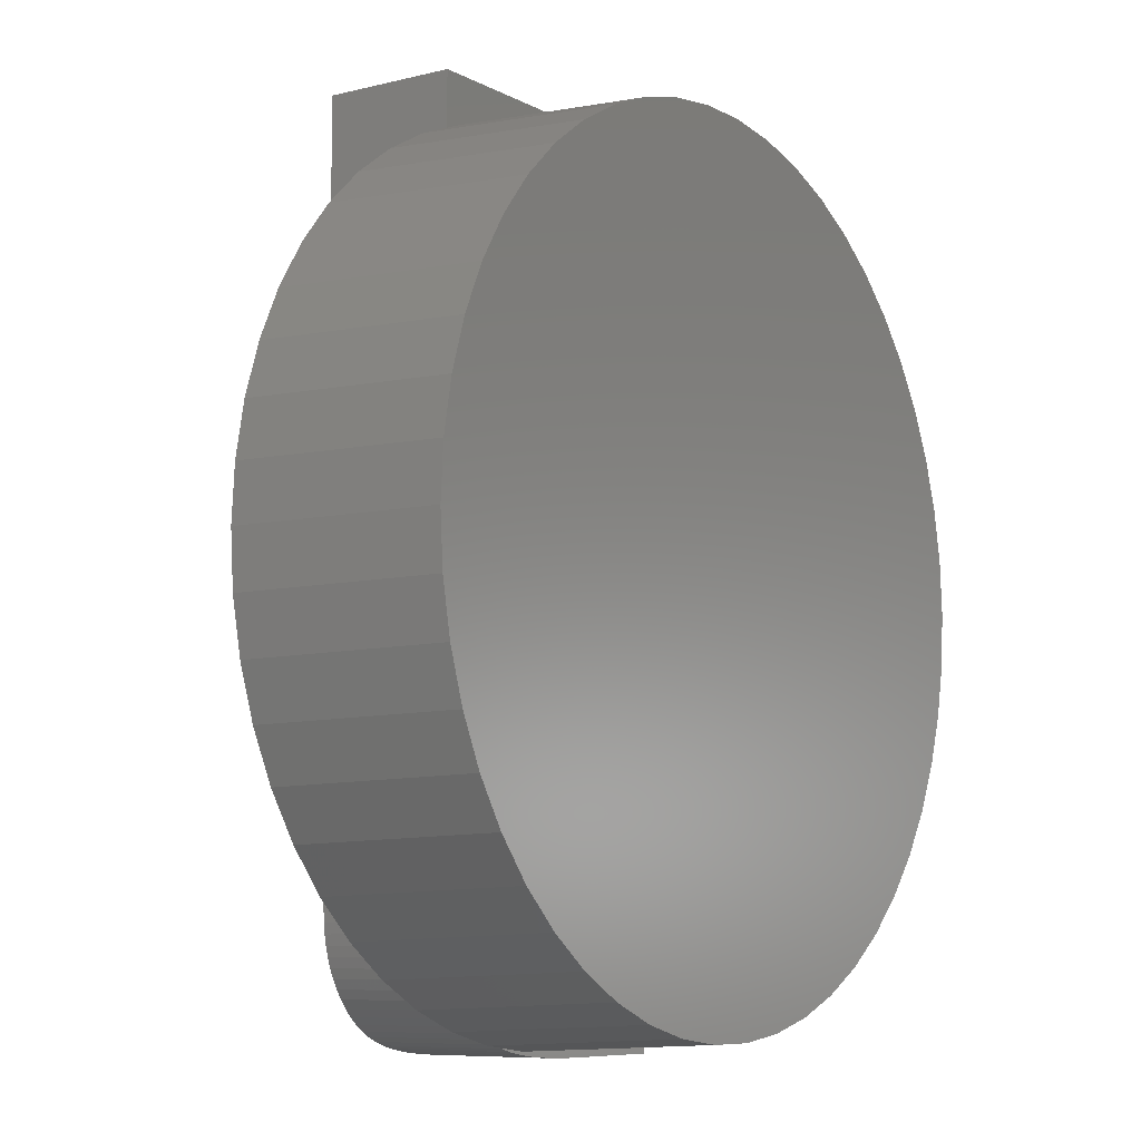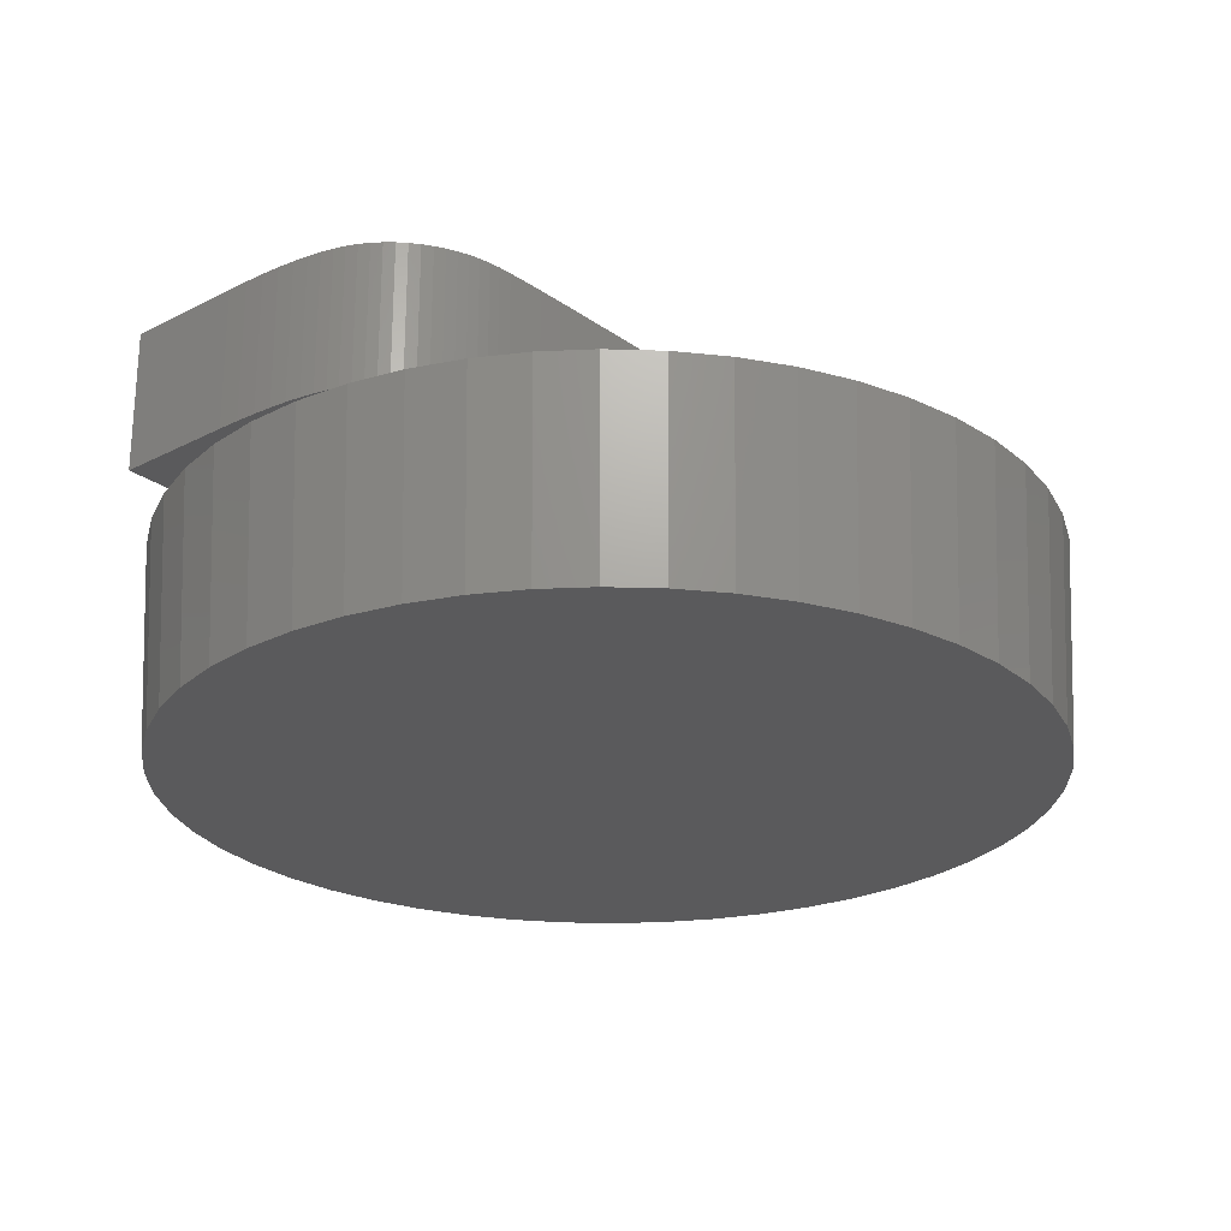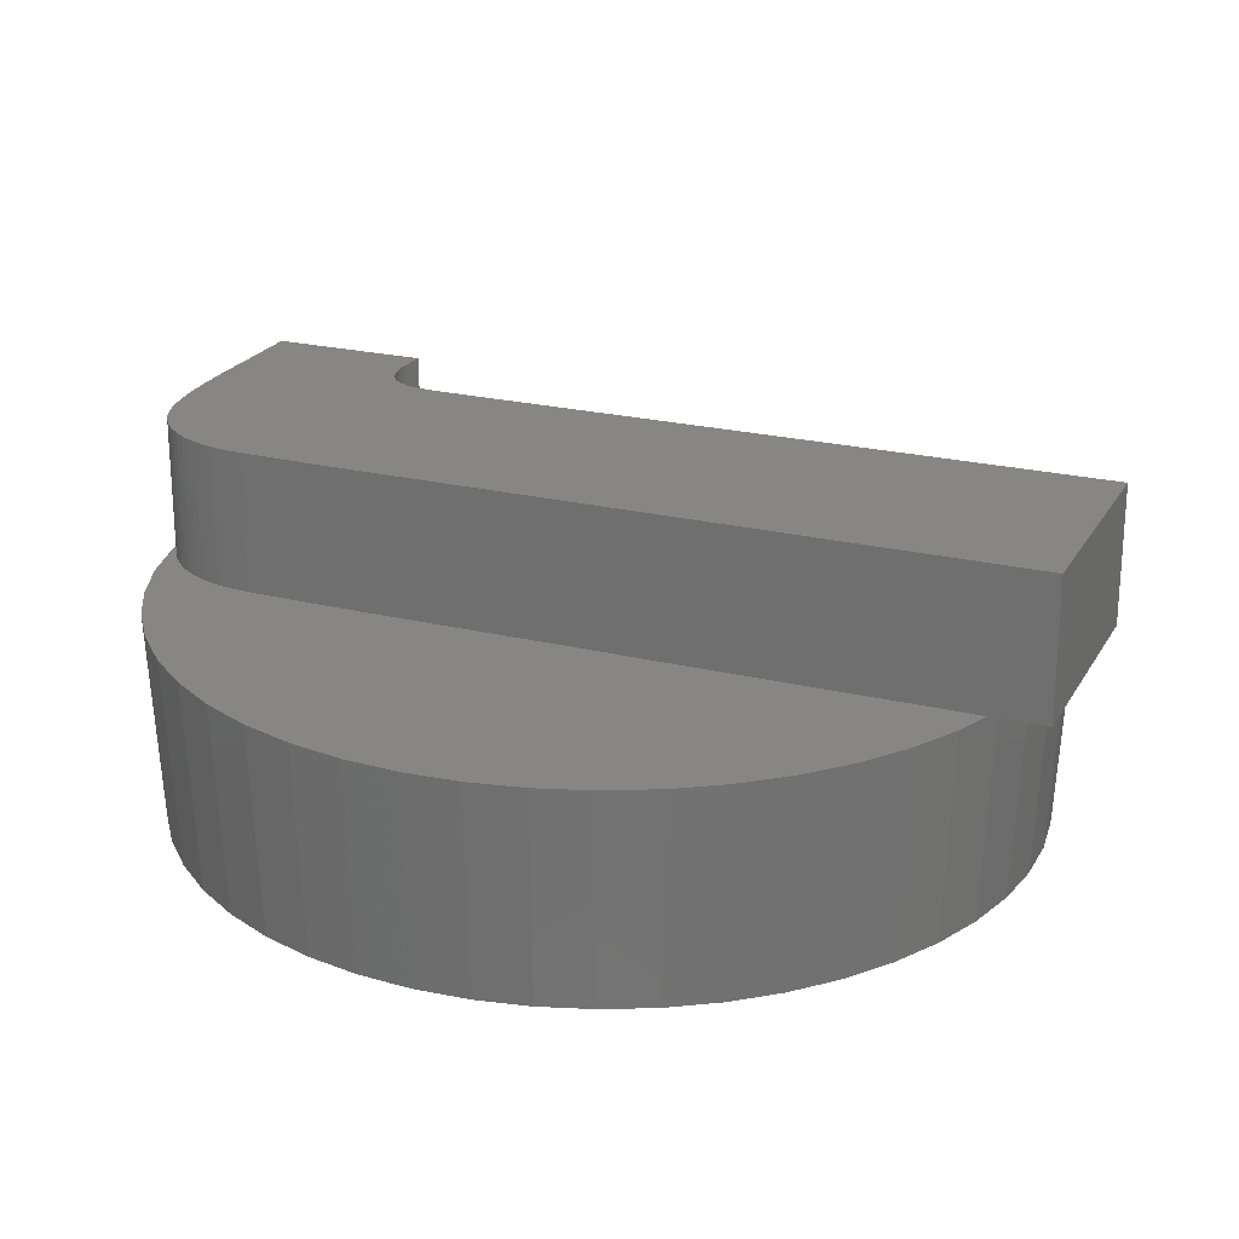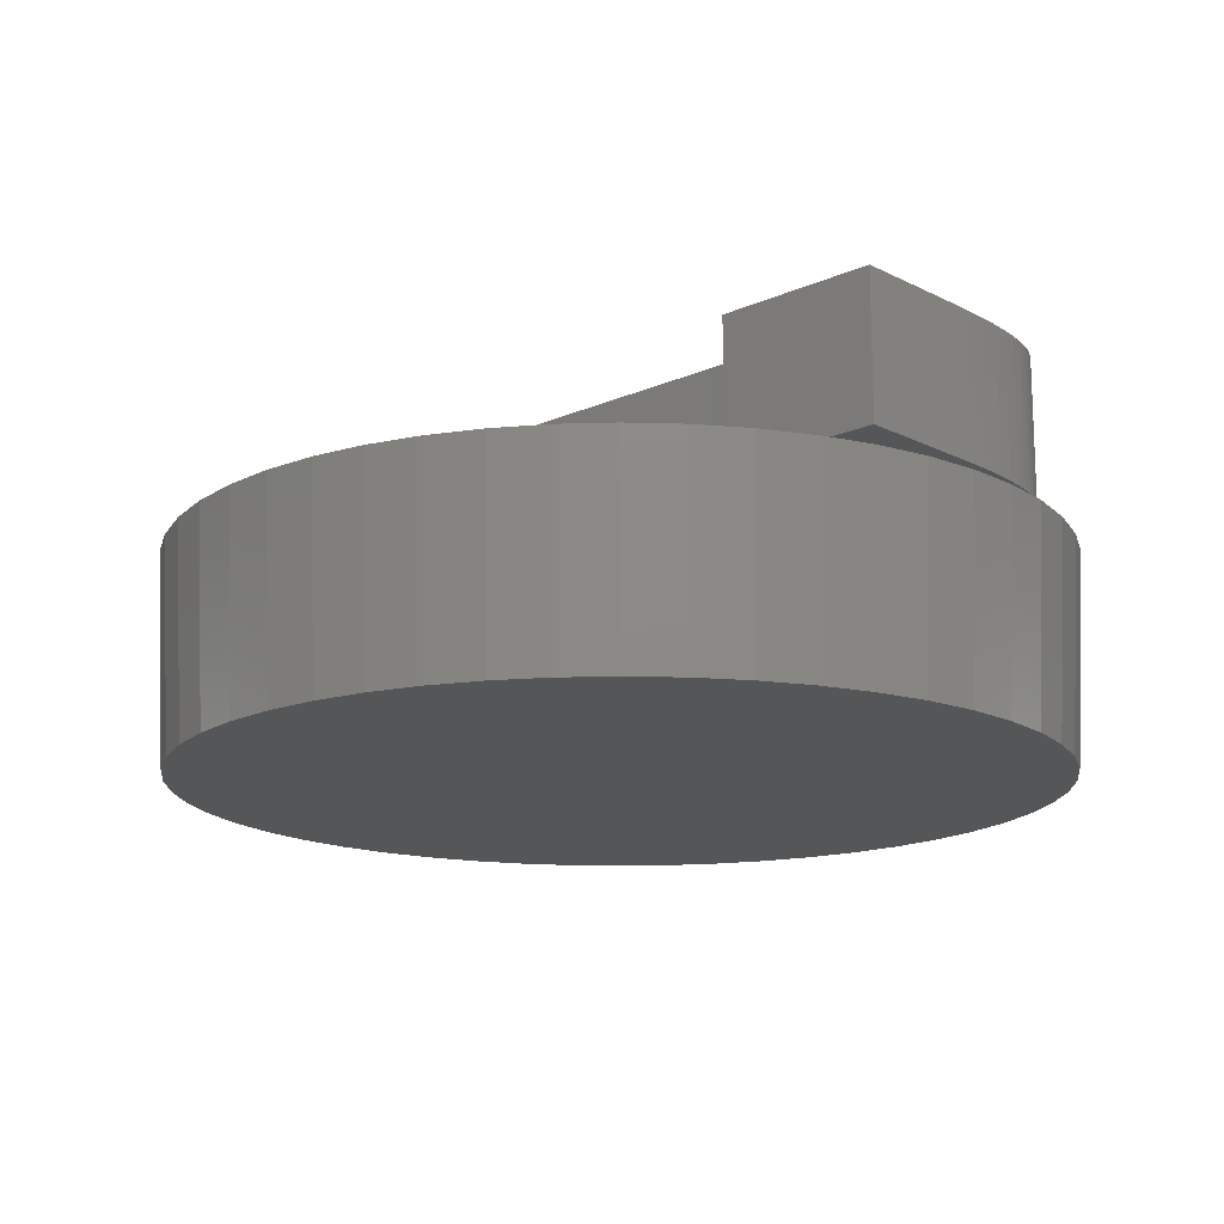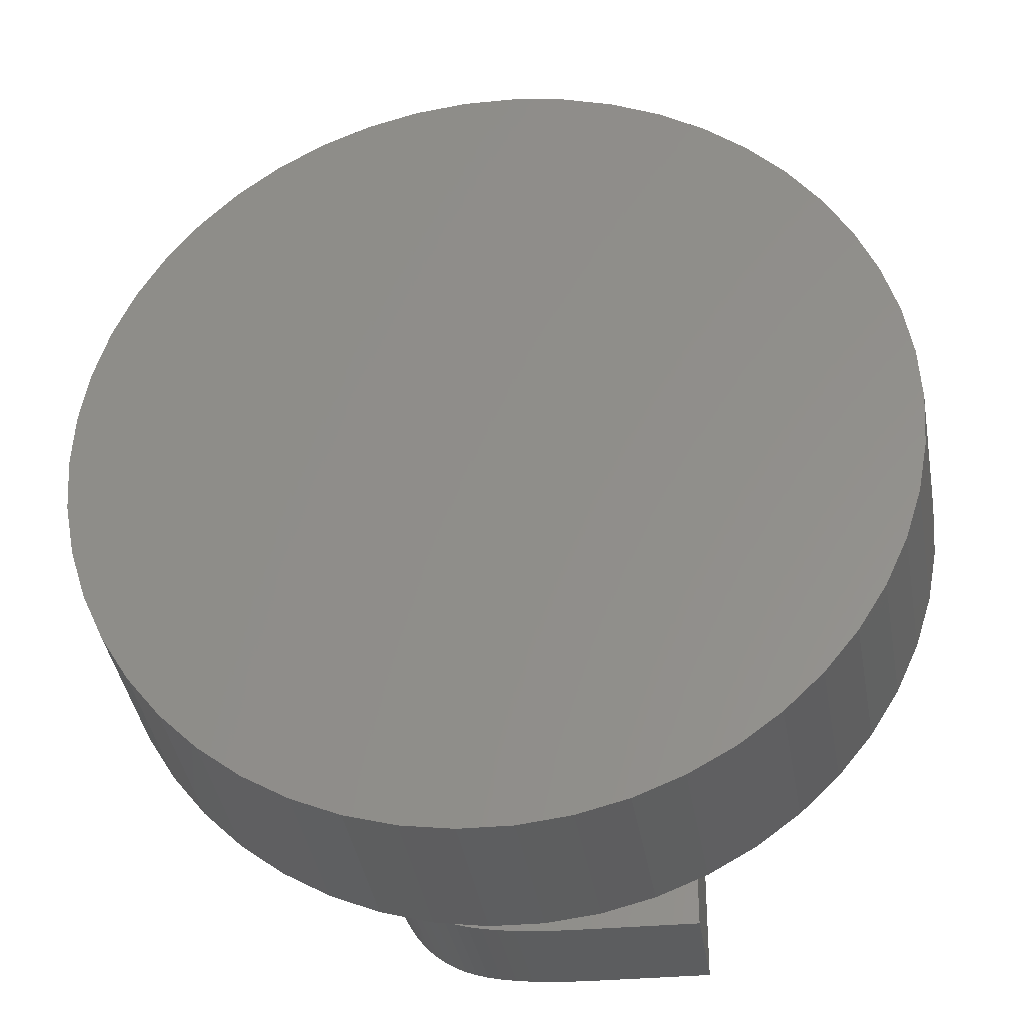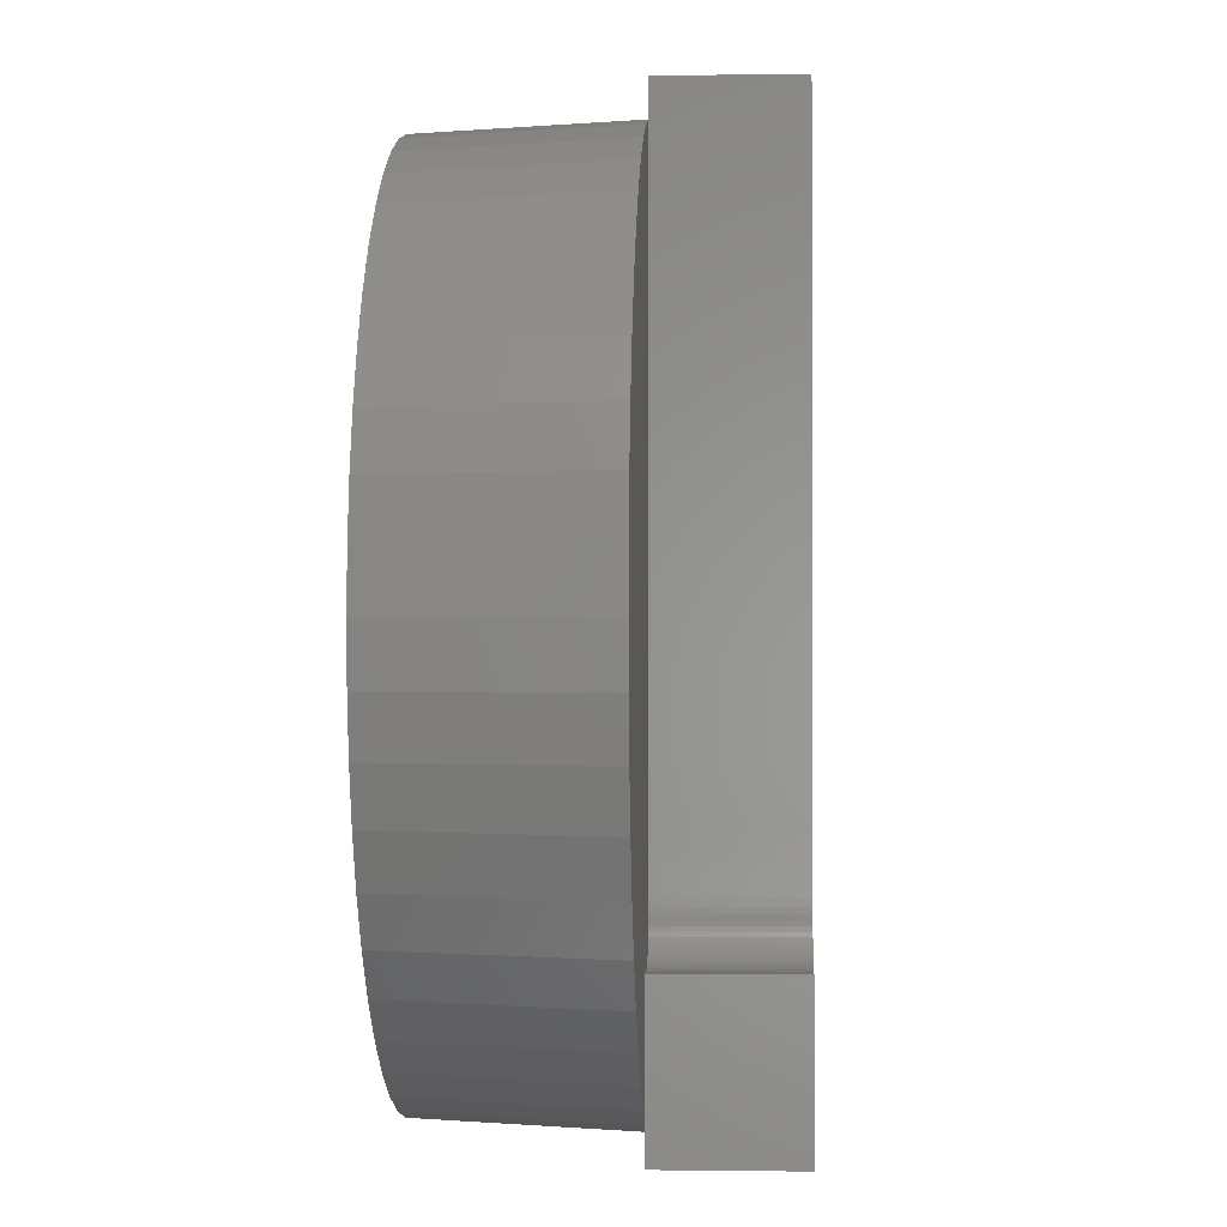
<metadata>
{"format":"stl","ext":"stl","renderer":"f3d","projection":"perspective","resolution":1024,"background":"white","views":[{"elev":-7.9,"azim":124.7,"up":"+Y"},{"elev":-24.4,"azim":40.3,"up":"+Z"},{"elev":22.8,"azim":112.7,"up":"+Z"},{"elev":-15.5,"azim":-46.7,"up":"+Z"},{"elev":-31.6,"azim":-172.0,"up":"+Y"},{"elev":-1.0,"azim":-86.9,"up":"+Y"}]}
</metadata>
<code>
# stl→obj: 226 verts, 448 faces
v 6.175 0 -3
v 6.126 0.7739 -3
v 6.325 0 0
v -0.3877 -6.163 -3
v 0.3971 -6.313 0
v -0.3971 -6.313 0
v 0.3877 -6.163 -3
v 6.275 -0.7927 0
v 6.126 -0.7739 -3
v -6.126 -0.7739 -3
v -6.325 0 0
v -6.175 0 -3
v 1.157 6.066 -3
v 0.3877 6.163 -3
v 0.3971 6.313 0
v 5.741 2.273 -3
v 5.543 3.047 0
v 5.881 2.328 0
v 4.611 -4.33 0
v 4.032 -4.873 0
v 4.501 -4.227 -3
v 1.955 -6.015 0
v 1.157 -6.066 -3
v 1.908 -5.873 -3
v -6.126 0.7739 -3
v -6.275 0.7927 0
v 4.501 4.227 -3
v 4.032 4.873 0
v 4.611 4.33 0
v 6.126 1.573 0
v 6.275 0.7927 0
v 5.881 -2.328 0
v 5.543 -3.047 0
v 5.741 -2.273 -3
v 4.996 -3.63 -3
v 2.693 -5.723 0
v 2.629 -5.587 -3
v -5.741 2.273 -3
v -5.881 2.328 0
v -5.543 3.047 0
v 2.18 -2.065 0
v 6.126 -1.573 0
v 5.117 3.718 0
v 2.179 -2.601 0
v 5.117 -3.718 0
v 3.389 5.34 0
v 2.177 -3.08 0
v 2.693 5.723 0
v 2.18 5.926 0
v 2.173 -3.501 0
v 2.167 -3.864 0
v 2.159 -4.17 0
v 2.15 -4.418 0
v 3.389 -5.34 0
v 2.14 -4.608 0
v 2.122 -4.767 0
v 2.093 -4.922 0
v 2.052 -5.073 0
v 1.999 -5.219 0
v 1.934 -5.36 0
v 1.858 -5.497 0
v 1.769 -5.629 0
v 1.67 -5.754 0
v 1.562 -5.867 0
v 1.443 -5.968 0
v 1.316 -6.059 0
v 1.185 -6.213 0
v 1.178 -6.137 0
v 1.031 -6.204 0
v 0.9081 -6.248 0
v 0.8742 -6.26 0
v 0.7009 -6.306 0
v 0.5042 -6.346 0
v 0.284 -6.378 0
v 0.04048 -6.403 0
v -0.2265 -6.421 0
v -0.5168 -6.431 0
v -0.8307 -6.435 0
v -1.185 -6.213 0
v -2.548 -6.435 0
v -1.955 -6.015 0
v -2.548 -5.781 0
v -1.955 6.015 0
v -1.246 -2.529 0
v -1.246 6.197 0
v -2.693 5.723 0
v -3.389 5.34 0
v -4.032 4.873 0
v -4.611 4.33 0
v -5.117 3.718 0
v -6.126 1.573 0
v -6.275 -0.7927 0
v -6.126 -1.573 0
v -5.881 -2.328 0
v -5.543 -3.047 0
v -2.548 -4.132 0
v -1.246 -2.733 0
v -1.248 -2.917 0
v -1.252 -3.081 0
v -2.385 -4.144 0
v -2.463 -4.139 0
v -1.256 -3.225 0
v -2.314 -4.148 0
v -2.193 -4.154 0
v -2.25 -4.152 0
v -1.262 -3.349 0
v -2.143 -4.156 0
v -2.1 -4.156 0
v -1.27 -3.454 0
v -1.999 -4.153 0
v -1.903 -4.142 0
v -1.815 -4.124 0
v -1.278 -3.538 0
v -1.291 -3.611 0
v -1.311 -3.68 0
v -1.416 -3.869 0
v -1.466 -3.925 0
v -1.656 -4.065 0
v -1.732 -4.098 0
v -2.693 -5.723 0
v -3.389 -5.34 0
v -1.586 -4.025 0
v -4.032 -4.873 0
v -1.522 -3.978 0
v -4.611 -4.33 0
v -5.117 -3.718 0
v -1.374 -3.809 0
v -1.339 -3.746 0
v 1.955 6.015 0
v 2.18 6.74 0
v 1.185 6.213 0
v -1.246 6.74 0
v -0.3971 6.313 0
v -1.185 6.213 0
v -0.3877 6.163 -3
v -4.996 3.63 -3
v -3.936 4.758 -3
v -4.501 4.227 -3
v 1.908 5.873 -3
v 2.629 5.587 -3
v 3.309 5.214 -3
v 4.996 3.63 -3
v 5.981 -1.536 -3
v 5.411 -2.975 -3
v 3.309 -5.214 -3
v -4.996 -3.63 -3
v -2.629 -5.587 -3
v -5.411 -2.975 -3
v -5.981 1.536 -3
v -1.157 6.066 -3
v 3.936 -4.758 -3
v 5.981 1.536 -3
v 5.411 2.975 -3
v 3.936 4.758 -3
v -1.157 -6.066 -3
v -1.908 -5.873 -3
v -1.908 5.873 -3
v -2.629 5.587 -3
v -3.309 -5.214 -3
v -3.309 5.214 -3
v -3.936 -4.758 -3
v -4.501 -4.227 -3
v -5.411 2.975 -3
v -5.741 -2.273 -3
v -5.981 -1.536 -3
v -1.246 6.74 2
v 2.18 -2.065 2
v 2.18 6.74 2
v -1.246 -2.529 2
v 2.179 -2.601 2
v -1.246 -2.733 2
v 2.177 -3.08 2
v -1.248 -2.917 2
v -1.252 -3.081 2
v -1.256 -3.225 2
v 2.173 -3.501 2
v -1.262 -3.349 2
v -1.27 -3.454 2
v 2.167 -3.864 2
v -1.278 -3.538 2
v -1.291 -3.611 2
v 2.159 -4.17 2
v -1.311 -3.68 2
v 2.15 -4.418 2
v 2.14 -4.608 2
v -1.339 -3.746 2
v 2.122 -4.767 2
v 2.093 -4.922 2
v 2.052 -5.073 2
v 1.999 -5.219 2
v 1.934 -5.36 2
v 0.8742 -6.26 2
v 1.858 -5.497 2
v 1.769 -5.629 2
v 1.031 -6.204 2
v 1.67 -5.754 2
v 1.562 -5.867 2
v 1.316 -6.059 2
v 1.443 -5.968 2
v 1.178 -6.137 2
v 0.7009 -6.306 2
v 0.5042 -6.346 2
v -1.374 -3.809 2
v 0.284 -6.378 2
v 0.04048 -6.403 2
v -1.416 -3.869 2
v -0.2265 -6.421 2
v -1.466 -3.925 2
v -0.5168 -6.431 2
v -1.522 -3.978 2
v -0.8307 -6.435 2
v -1.586 -4.025 2
v -1.656 -4.065 2
v -1.732 -4.098 2
v -1.815 -4.124 2
v -1.903 -4.142 2
v -2.548 -6.435 2
v -1.999 -4.153 2
v -2.1 -4.156 2
v -2.143 -4.156 2
v -2.193 -4.154 2
v -2.25 -4.152 2
v -2.314 -4.148 2
v -2.385 -4.144 2
v -2.463 -4.139 2
v -2.548 -4.132 2
f 1 2 3
f 4 5 6
f 5 4 7
f 8 9 3
f 10 11 12
f 13 14 15
f 16 17 18
f 19 20 21
f 22 23 24
f 25 11 26
f 27 28 29
f 2 30 31
f 32 33 34
f 19 21 35
f 36 22 37
f 38 39 40
f 41 3 31
f 41 31 30
f 3 41 8
f 41 30 18
f 8 41 42
f 41 18 17
f 42 41 32
f 41 17 43
f 32 41 33
f 41 43 29
f 44 33 41
f 41 29 28
f 33 44 45
f 41 28 46
f 47 45 44
f 41 46 48
f 45 47 19
f 41 48 49
f 50 19 47
f 19 50 20
f 51 20 50
f 52 20 51
f 53 20 52
f 20 53 54
f 55 54 53
f 56 54 55
f 57 54 56
f 54 57 36
f 58 36 57
f 59 36 58
f 60 36 59
f 61 36 60
f 36 61 22
f 62 22 61
f 63 22 62
f 64 22 63
f 65 22 64
f 66 22 65
f 66 67 22
f 68 67 66
f 69 67 68
f 67 69 70
f 5 71 72
f 5 72 73
f 71 5 70
f 74 5 73
f 75 5 74
f 6 75 76
f 75 6 5
f 77 6 76
f 78 6 77
f 78 79 6
f 80 79 78
f 79 80 81
f 81 80 82
f 83 84 85
f 86 84 83
f 87 84 86
f 88 84 87
f 89 84 88
f 90 84 89
f 40 84 90
f 39 84 40
f 91 84 39
f 26 84 91
f 11 84 26
f 92 84 11
f 93 84 92
f 94 84 93
f 95 84 94
f 96 84 95
f 84 96 97
f 97 96 98
f 98 96 99
f 100 99 101
f 99 100 102
f 103 102 100
f 104 102 105
f 102 104 106
f 107 106 104
f 106 108 109
f 110 109 108
f 111 109 110
f 109 112 113
f 114 112 115
f 116 112 117
f 118 112 119
f 120 96 121
f 96 120 82
f 122 112 118
f 96 123 121
f 124 112 122
f 96 125 123
f 117 112 124
f 96 126 125
f 127 112 116
f 96 95 126
f 128 112 127
f 101 99 96
f 115 112 128
f 105 102 103
f 113 112 114
f 108 106 107
f 112 109 111
f 129 130 49
f 131 130 129
f 15 130 131
f 132 15 133
f 132 133 134
f 15 132 130
f 132 134 85
f 14 133 15
f 133 14 135
f 136 40 90
f 137 138 88
f 139 13 129
f 140 49 48
f 49 140 129
f 28 141 46
f 142 29 43
f 3 2 31
f 8 42 9
f 42 143 9
f 42 34 143
f 32 34 42
f 33 35 144
f 54 145 20
f 54 37 145
f 125 126 146
f 120 121 147
f 146 95 148
f 25 26 91
f 149 25 91
f 150 85 134
f 85 150 83
f 149 91 38
f 38 91 39
f 129 13 131
f 13 15 131
f 46 140 48
f 140 139 129
f 30 16 18
f 17 142 43
f 3 9 1
f 45 19 35
f 45 35 33
f 33 144 34
f 22 24 37
f 23 70 5
f 70 23 67
f 67 23 22
f 5 7 23
f 36 37 54
f 20 145 151
f 9 2 1
f 143 2 9
f 143 152 2
f 34 152 143
f 34 16 152
f 144 16 34
f 144 153 16
f 35 153 144
f 35 142 153
f 21 142 35
f 21 27 142
f 151 27 21
f 151 154 27
f 145 154 151
f 145 141 154
f 37 141 145
f 37 140 141
f 24 140 37
f 24 139 140
f 23 139 24
f 23 13 139
f 7 13 23
f 7 14 13
f 4 14 7
f 4 135 14
f 155 135 4
f 155 150 135
f 156 150 155
f 156 157 150
f 147 157 156
f 147 158 157
f 159 158 147
f 159 160 158
f 161 160 159
f 161 137 160
f 162 137 161
f 162 138 137
f 146 138 162
f 146 136 138
f 148 136 146
f 148 163 136
f 164 163 148
f 164 38 163
f 165 38 164
f 165 149 38
f 10 149 165
f 10 25 149
f 25 10 12
f 121 123 159
f 147 82 120
f 82 147 81
f 123 125 162
f 125 146 162
f 95 94 164
f 94 93 164
f 164 93 165
f 135 150 133
f 158 87 86
f 12 11 25
f 136 90 89
f 138 136 89
f 138 89 88
f 163 38 40
f 163 40 136
f 27 154 28
f 141 140 46
f 142 27 29
f 152 16 30
f 2 152 30
f 20 151 21
f 93 92 10
f 92 11 10
f 123 162 161
f 159 123 161
f 147 121 159
f 126 95 146
f 95 164 148
f 150 134 133
f 157 158 83
f 158 86 83
f 160 88 87
f 160 87 158
f 154 141 28
f 153 142 17
f 16 153 17
f 93 10 165
f 6 155 4
f 157 83 150
f 137 88 160
f 79 81 155
f 6 79 155
f 155 81 156
f 81 147 156
f 166 167 168
f 167 169 170
f 171 170 169
f 170 171 172
f 173 172 171
f 174 172 173
f 175 172 174
f 172 175 176
f 177 176 175
f 178 176 177
f 176 178 179
f 180 179 178
f 181 179 180
f 179 181 182
f 183 182 181
f 182 183 184
f 184 183 185
f 186 185 183
f 185 186 187
f 187 186 188
f 188 186 189
f 189 186 190
f 190 186 191
f 192 191 186
f 191 192 193
f 193 192 194
f 195 194 192
f 196 195 197
f 167 166 169
f 197 198 199
f 197 200 198
f 197 195 200
f 194 195 196
f 192 186 201
f 201 186 202
f 203 202 186
f 202 203 204
f 204 203 205
f 206 205 203
f 205 206 207
f 208 207 206
f 207 208 209
f 210 209 208
f 209 210 211
f 212 211 210
f 213 211 212
f 214 211 213
f 215 211 214
f 216 211 215
f 217 216 218
f 217 218 219
f 217 219 220
f 217 220 221
f 217 221 222
f 217 222 223
f 217 223 224
f 217 224 225
f 217 225 226
f 216 217 211
f 77 207 209
f 207 77 76
f 76 205 207
f 205 76 75
f 75 204 205
f 204 75 74
f 74 202 204
f 202 74 73
f 73 201 202
f 201 73 72
f 72 192 201
f 192 72 71
f 70 192 71
f 192 70 195
f 195 70 69
f 69 200 195
f 200 69 68
f 68 198 200
f 198 68 66
f 66 199 198
f 199 66 65
f 65 197 199
f 197 65 64
f 197 63 196
f 63 197 64
f 196 62 194
f 62 196 63
f 194 61 193
f 61 194 62
f 193 60 191
f 60 193 61
f 191 59 190
f 59 191 60
f 190 58 189
f 58 190 59
f 189 57 188
f 57 189 58
f 188 56 187
f 56 188 57
f 187 55 185
f 55 187 56
f 185 53 184
f 53 185 55
f 184 52 182
f 52 184 53
f 182 51 179
f 51 182 52
f 179 50 176
f 50 179 51
f 176 47 172
f 47 176 50
f 172 44 170
f 44 172 47
f 170 41 167
f 41 170 44
f 168 49 130
f 167 49 168
f 49 167 41
f 130 166 168
f 166 130 132
f 85 166 132
f 169 85 84
f 85 169 166
f 97 169 84
f 169 97 171
f 98 171 97
f 171 98 173
f 99 173 98
f 173 99 174
f 102 174 99
f 174 102 175
f 106 175 102
f 175 106 177
f 109 177 106
f 177 109 178
f 113 178 109
f 178 113 180
f 114 180 113
f 180 114 181
f 115 181 114
f 181 115 183
f 128 183 115
f 183 128 186
f 127 186 128
f 186 127 203
f 116 203 127
f 203 116 206
f 117 206 116
f 206 117 208
f 117 210 208
f 210 117 124
f 124 212 210
f 212 124 122
f 122 213 212
f 213 122 118
f 118 214 213
f 214 118 119
f 119 215 214
f 215 119 112
f 112 216 215
f 216 112 111
f 111 218 216
f 218 111 110
f 110 219 218
f 219 110 108
f 108 220 219
f 220 108 107
f 107 221 220
f 221 107 104
f 104 222 221
f 222 104 105
f 105 223 222
f 223 105 103
f 103 224 223
f 224 103 100
f 100 225 224
f 225 100 101
f 101 226 225
f 226 101 96
f 82 226 96
f 217 82 80
f 82 217 226
f 80 211 217
f 211 80 78
f 78 209 211
f 209 78 77

</code>
